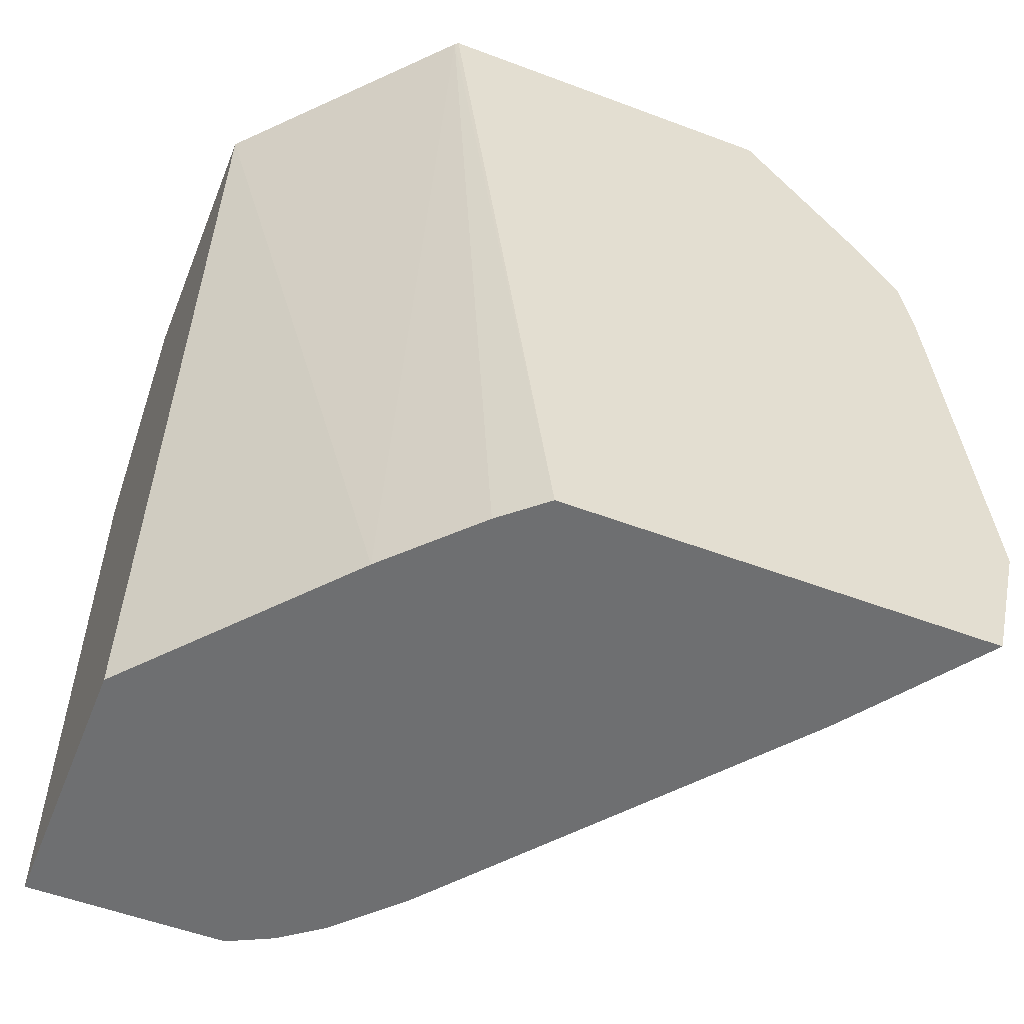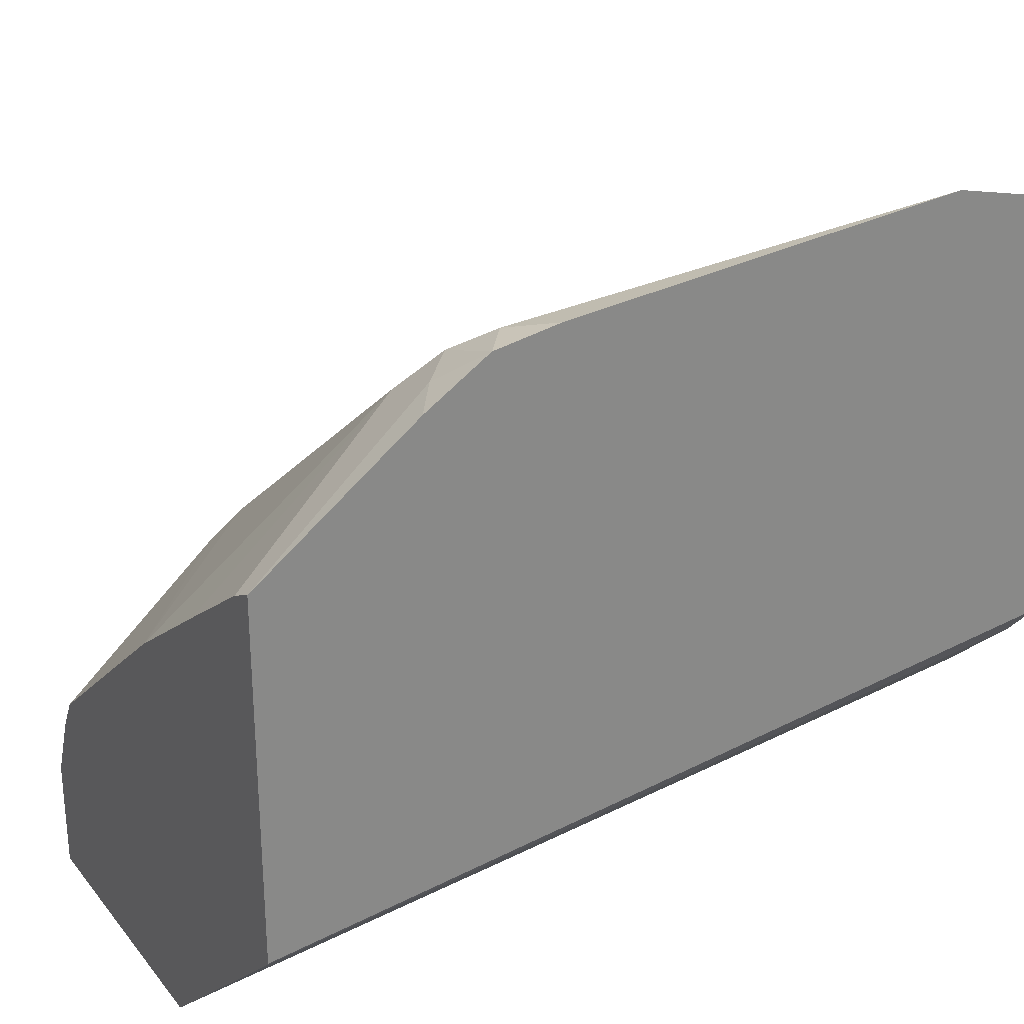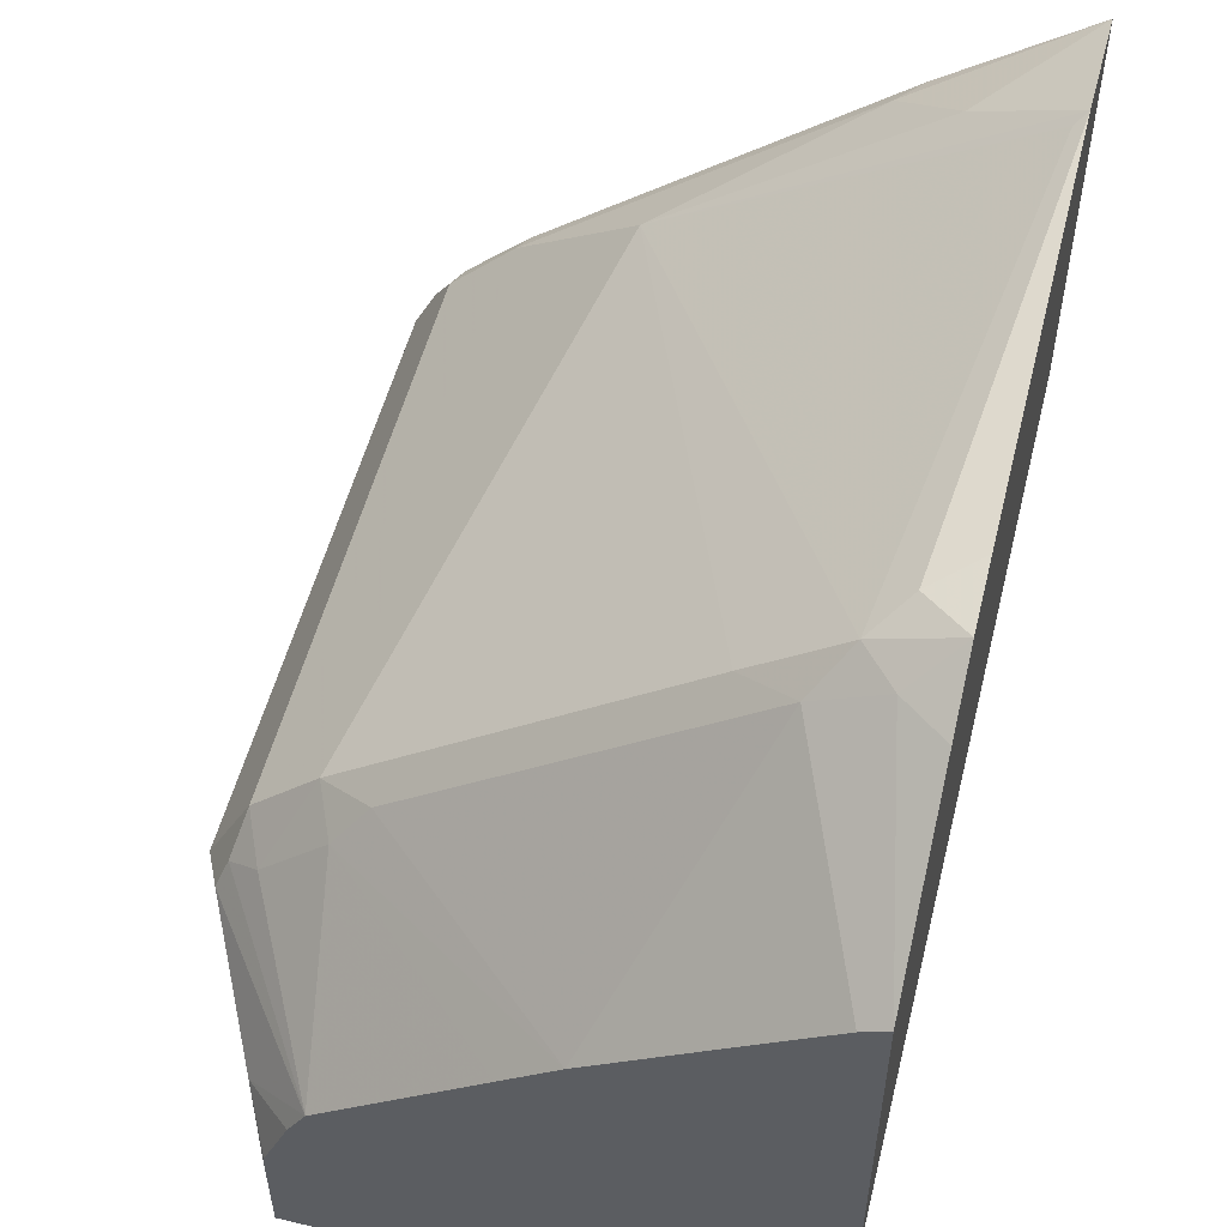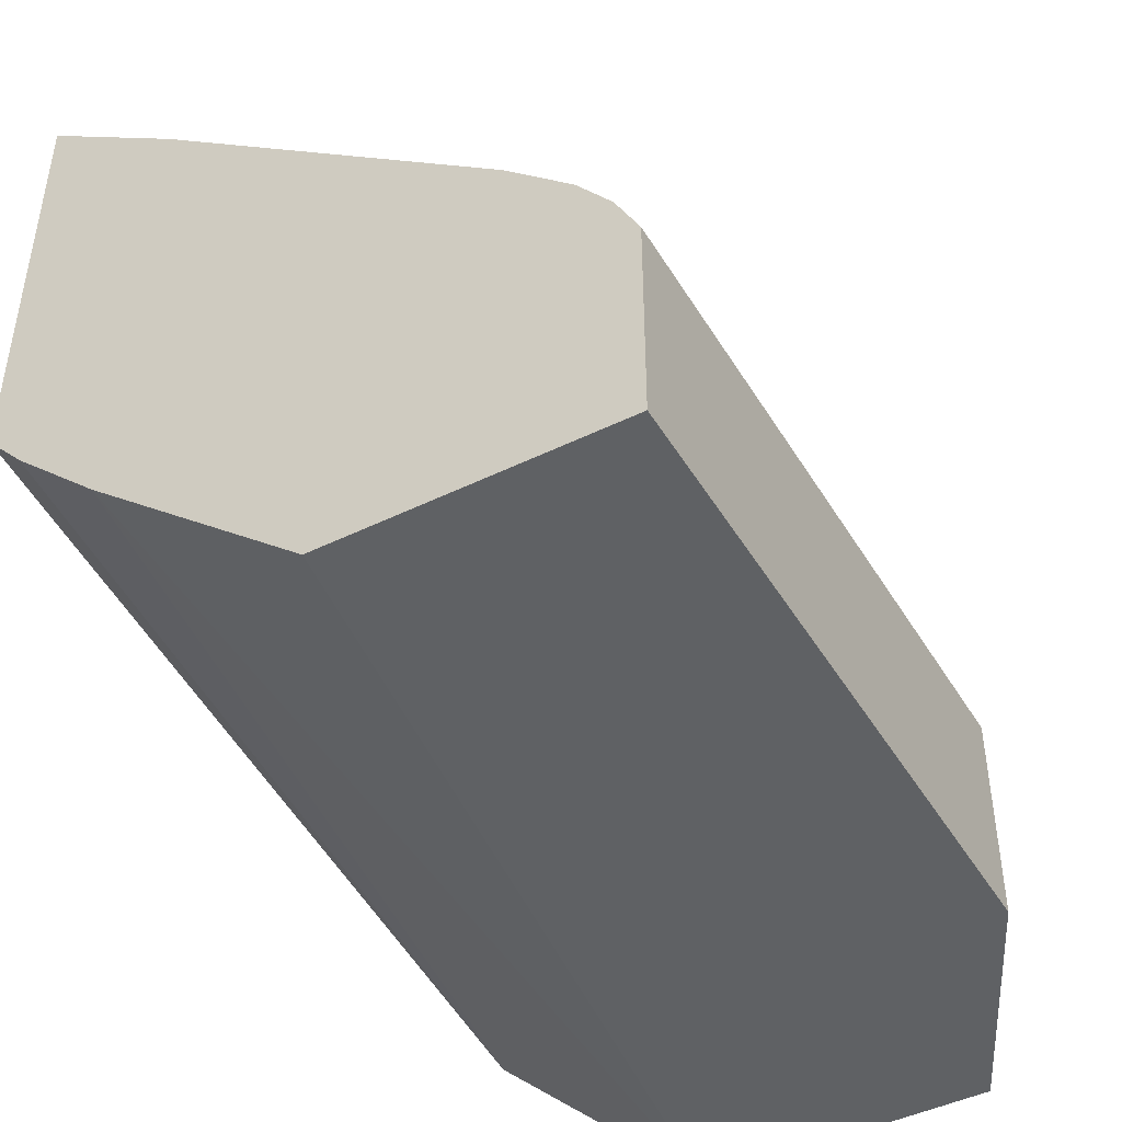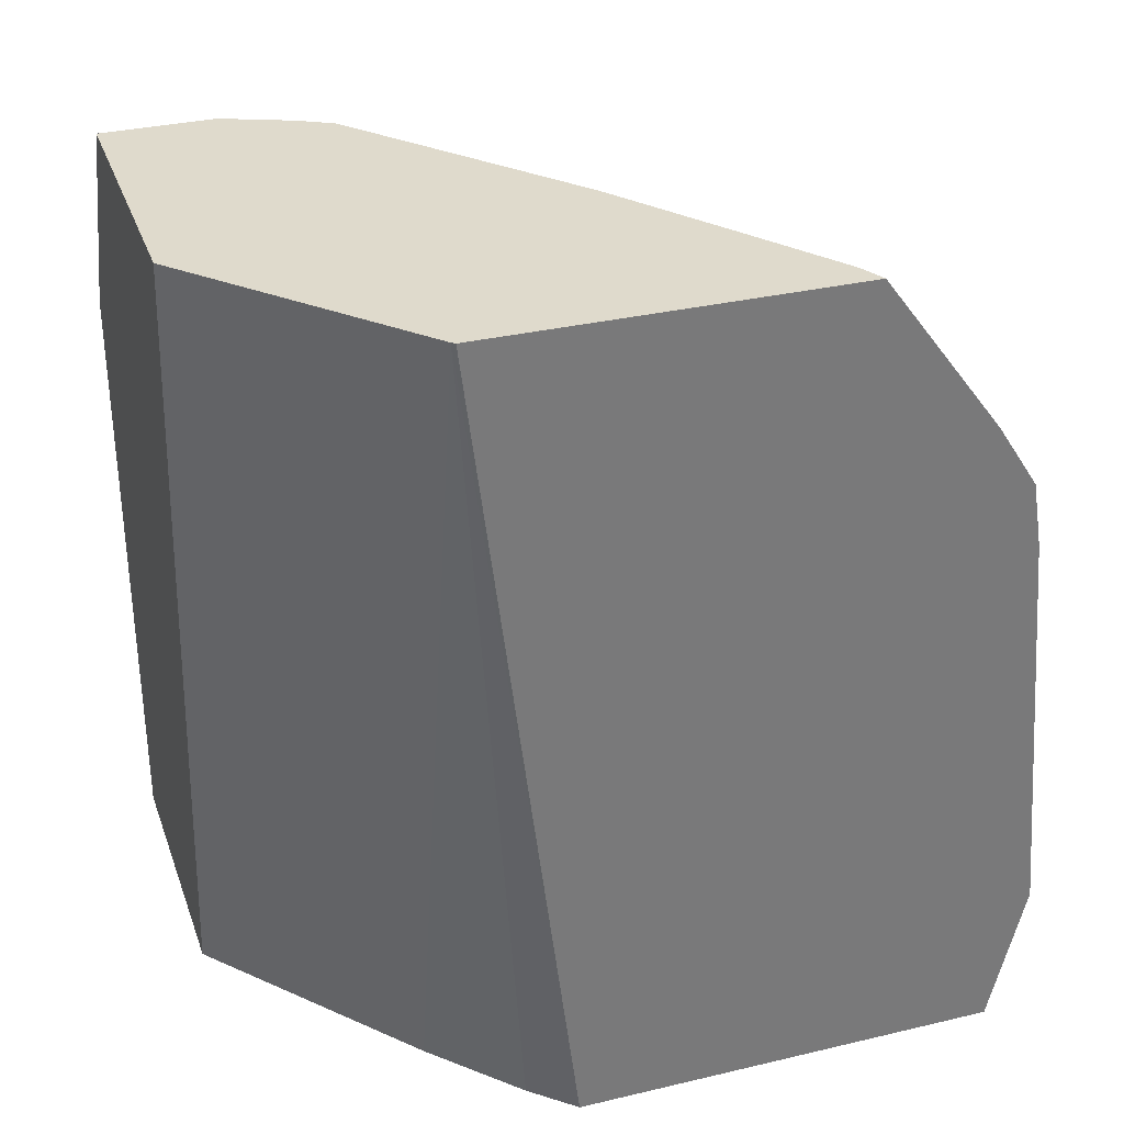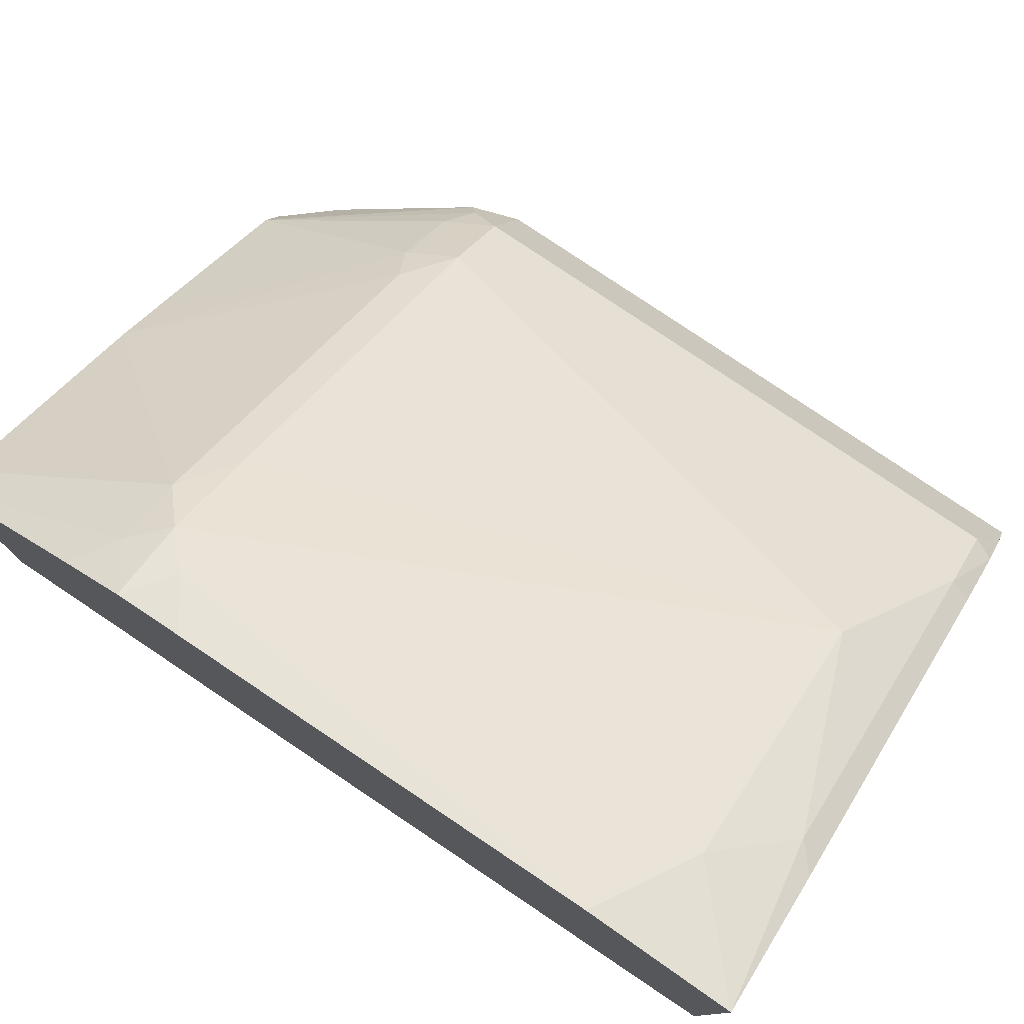
<metadata>
{"format":"obj","ext":"obj","renderer":"f3d","projection":"perspective","resolution":1024,"background":"white","views":[{"elev":-54.5,"azim":-111.7,"up":"+Y"},{"elev":27.8,"azim":-120.5,"up":"+Z"},{"elev":53.8,"azim":-165.8,"up":"+Z"},{"elev":-45.6,"azim":29.4,"up":"+Z"},{"elev":32.5,"azim":-108.2,"up":"+Y"},{"elev":78.3,"azim":-55.9,"up":"+Z"}]}
</metadata>
<code>
v 0.398 0.05691 0.5736
v 0.398 -0.01029 0.557
v 0.4445 0.03104 0.5375
v 0.5685 0.03104 0.4444
v 0.4031 0.06204 0.5698
v 0.4341 0.279 0.5387
v 0.4186 0.2635 0.5504
v 0.398 0.248 0.557
v 0.398 -0.01029 0.3566
v 0.4634 -0.01029 0.5099
v 0.4755 7.31e-06 0.5065
v 0.6305 7.31e-06 0.3825
v 0.6305 0.279 0.3825
v 0.4755 0.279 0.5065
v 0.4496 0.2946 0.5194
v 0.4186 0.2946 0.5349
v 0.398 0.279 0.5519
v 0.4156 -0.01029 0.3368
v 0.398 0.3835 0.3079
v 0.3993 0.3835 0.3063
v 0.4721 -0.01029 0.503
v 0.6185 -0.01029 0.3859
v 0.6271 -0.01029 0.379
v 0.6568 -0.01029 0.3506
v 0.6615 7.31e-06 0.3514
v 0.6615 0.279 0.3514
v 0.6512 0.3023 0.345
v 0.6202 0.3023 0.376
v 0.6047 0.2946 0.3953
v 0.5076 0.3835 0.4005
v 0.4537 0.3835 0.4398
v 0.4097 0.3835 0.4716
v 0.398 0.3835 0.4775
v 0.398 0.3088 0.5329
v 0.4548 -0.01029 0.2998
v 0.4981 0.3835 0.2163
v 0.6718 -0.01029 0.3308
v 0.6744 0.2326 0.3256
v 0.6822 0.279 0.3101
v 0.6718 0.2997 0.3204
v 0.6667 0.2946 0.3334
v 0.6088 0.3835 0.3158
v 0.5337 0.3835 0.3787
v 0.553 -0.01029 0.2163
v 0.6299 0.3835 0.2163
v 0.6822 -0.01029 0.3101
v 0.6822 0.279 0.2163
v 0.6818 0.2799 0.2163
v 0.6305 0.3824 0.2687
v 0.6408 0.3617 0.2894
v 0.6173 0.3835 0.3001
v 0.6822 -0.01029 0.2163
v 0.6299 0.3835 0.2677
v 0.6305 0.3824 0.2163
v 0.6296 0.3835 0.2695
f 19 36 20
f 20 36 35
f 24 37 25
f 25 37 38
f 26 41 27
f 26 38 39
f 26 39 40
f 26 40 41
f 19 45 36
f 25 38 26
f 19 53 45
f 19 30 43
f 19 51 55
f 19 42 51
f 19 43 42
f 27 42 28
f 19 31 30
f 19 32 31
f 19 33 32
f 18 20 35
f 16 34 17
f 16 33 34
f 16 32 33
f 19 55 53
f 15 32 16
f 36 45 54
f 28 43 30
f 50 55 51
f 49 55 50
f 49 53 55
f 48 54 49
f 45 49 54
f 45 53 49
f 42 50 51
f 40 42 41
f 40 50 42
f 40 49 50
f 40 48 49
f 39 52 47
f 39 46 52
f 39 48 40
f 39 47 48
f 38 46 39
f 37 46 38
f 36 52 44
f 36 47 52
f 36 48 47
f 36 54 48
f 35 36 44
f 28 30 29
f 28 42 43
f 15 31 32
f 27 41 42
f 15 29 30
f 2 21 10
f 2 22 21
f 2 23 22
f 2 24 23
f 2 37 24
f 2 46 37
f 2 52 46
f 2 44 52
f 2 35 44
f 2 9 18
f 1 9 2
f 1 19 9
f 1 33 19
f 1 34 33
f 1 17 34
f 1 8 17
f 1 7 8
f 1 6 7
f 1 5 6
f 1 4 5
f 1 3 4
f 1 2 3
f 15 30 31
f 2 10 11
f 2 11 3
f 2 18 35
f 4 11 12
f 3 11 4
f 13 29 15
f 13 28 29
f 13 27 28
f 13 26 27
f 12 26 13
f 12 25 26
f 12 24 25
f 12 23 24
f 12 22 23
f 12 21 22
f 11 21 12
f 13 15 14
f 9 20 18
f 10 21 11
f 4 13 14
f 4 14 6
f 4 6 5
f 6 14 15
f 4 12 13
f 6 16 17
f 6 17 7
f 7 17 8
f 9 19 20
f 6 15 16

</code>
